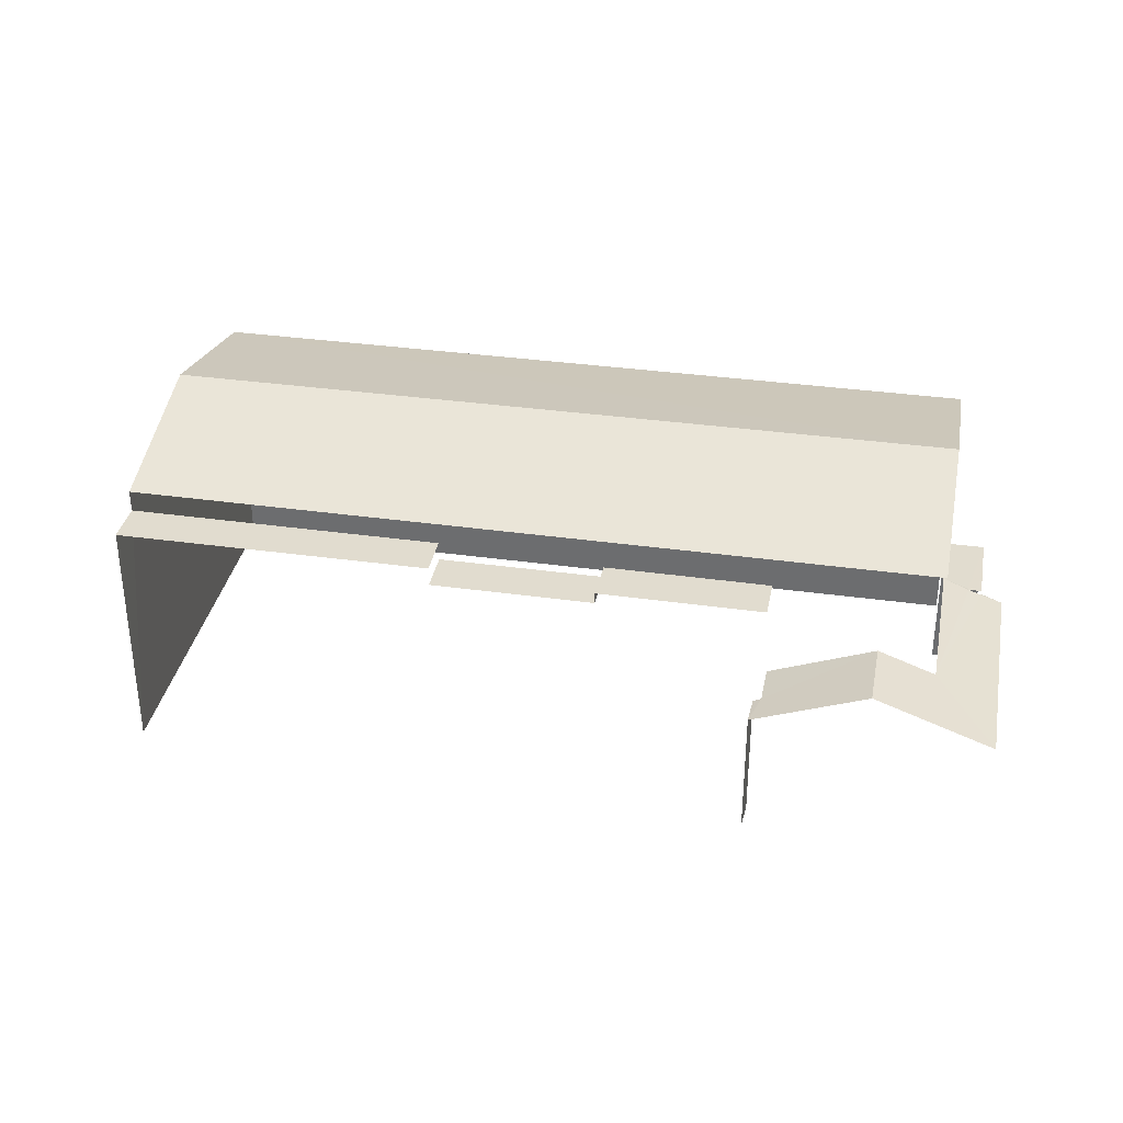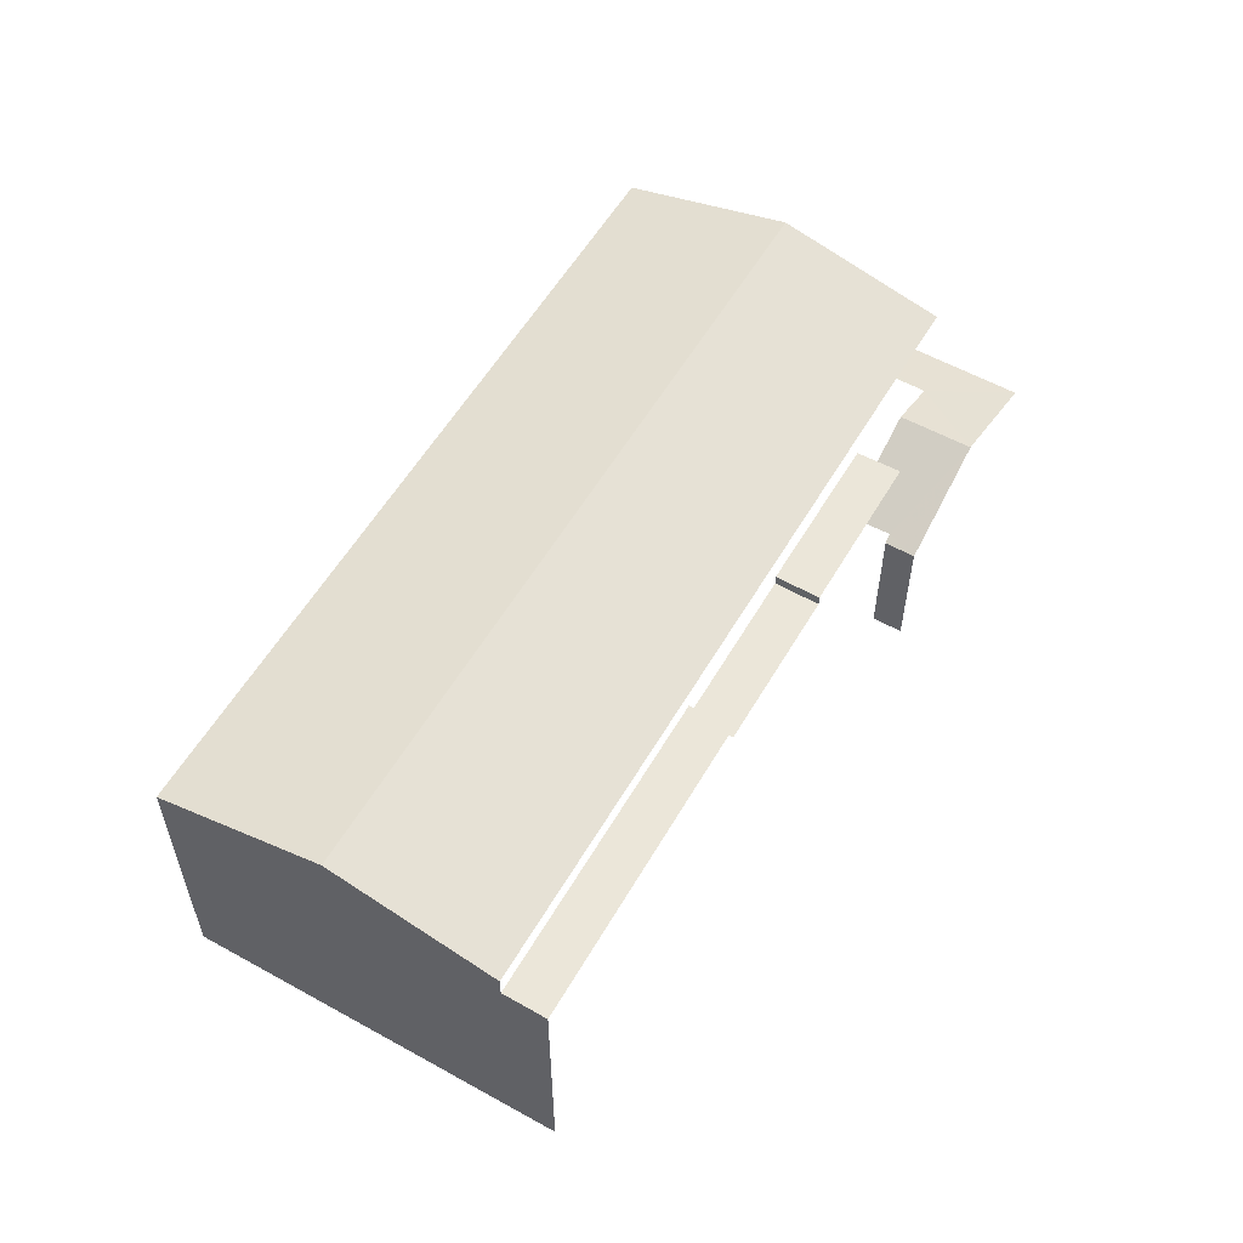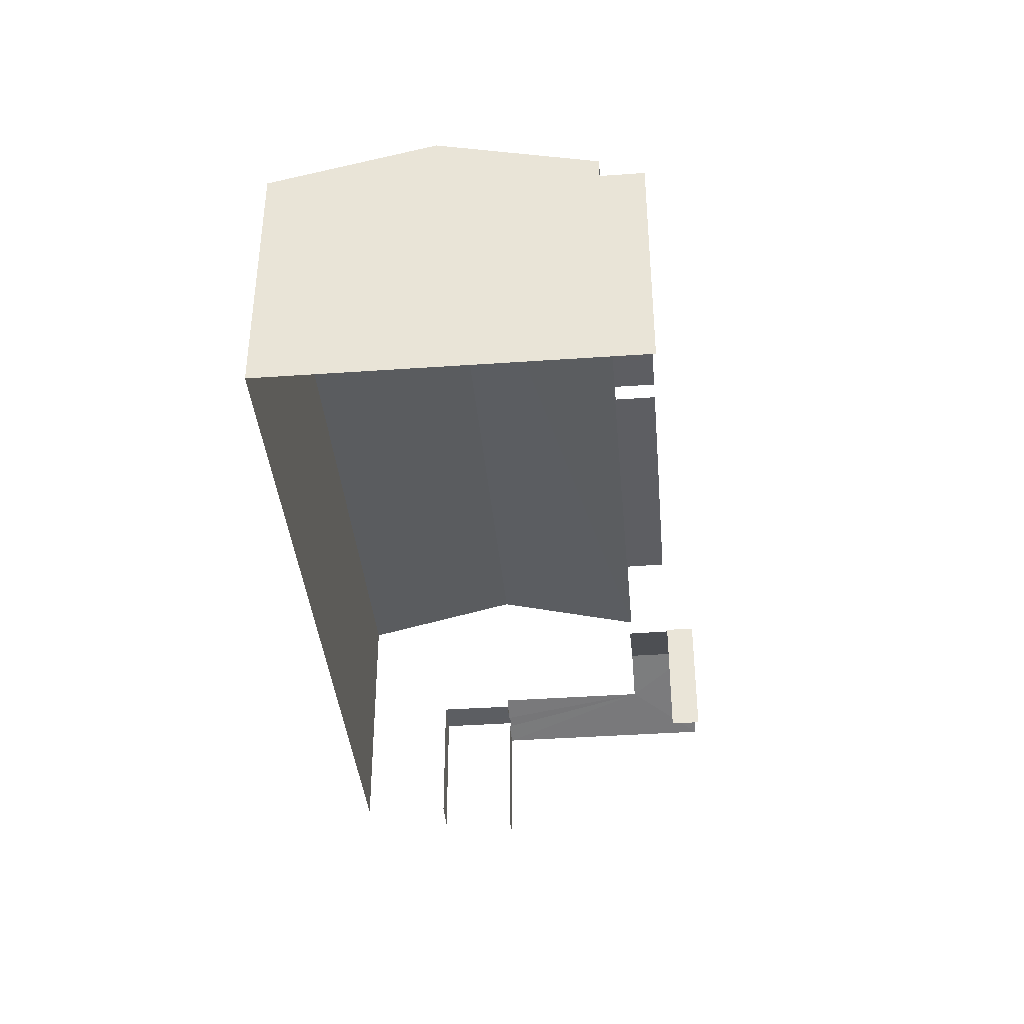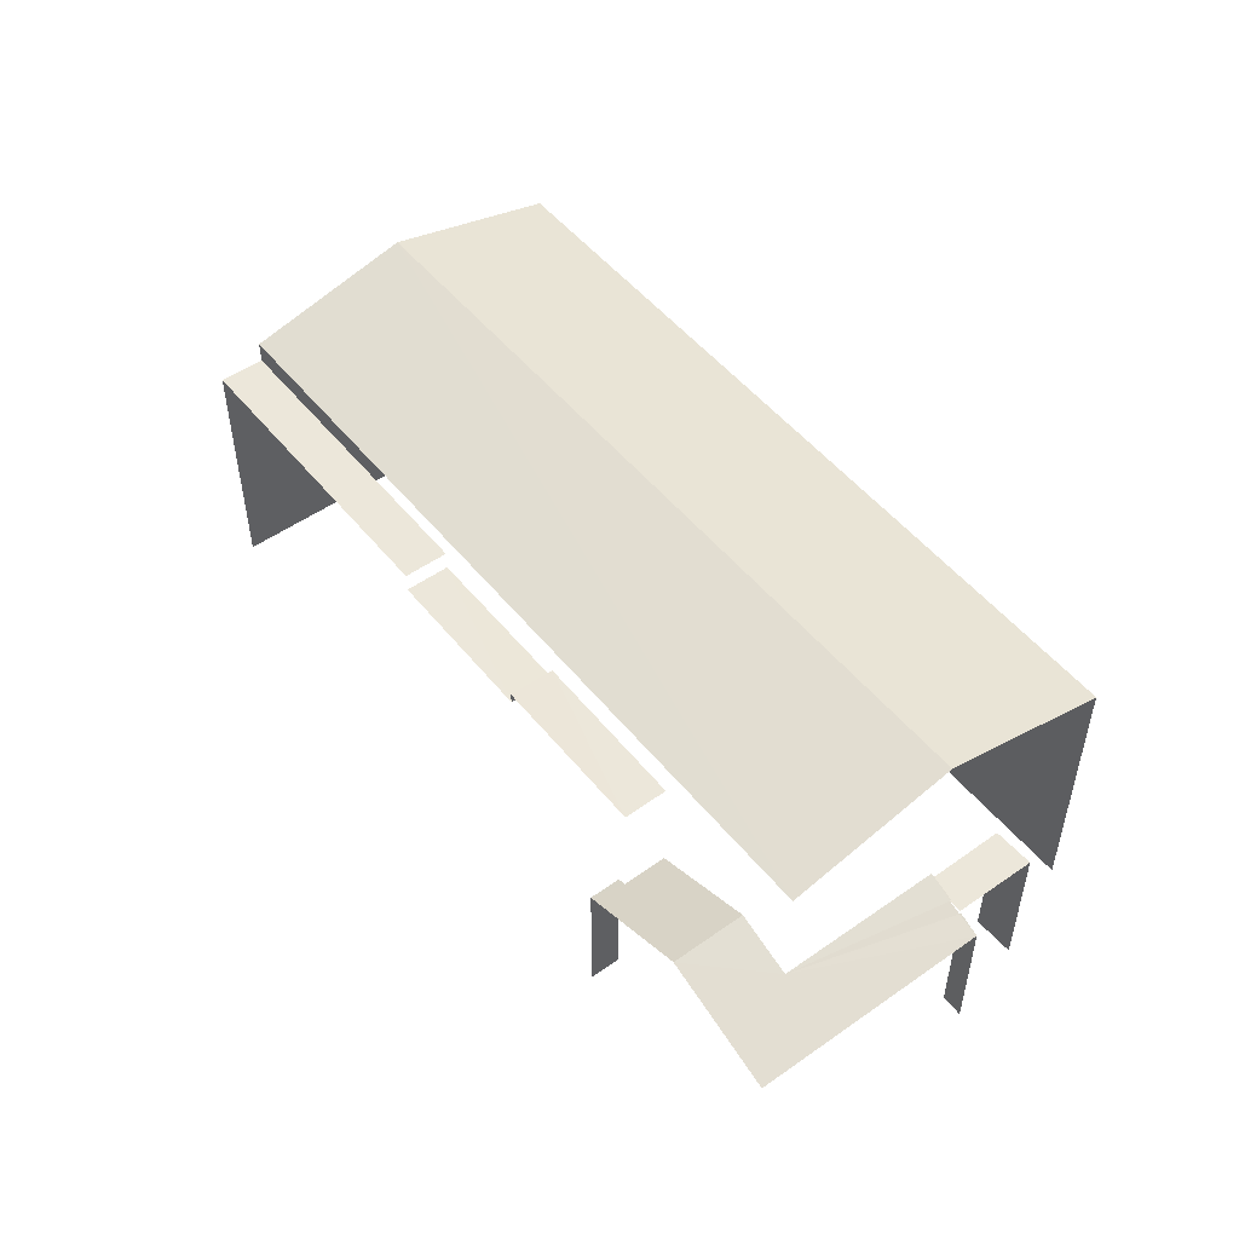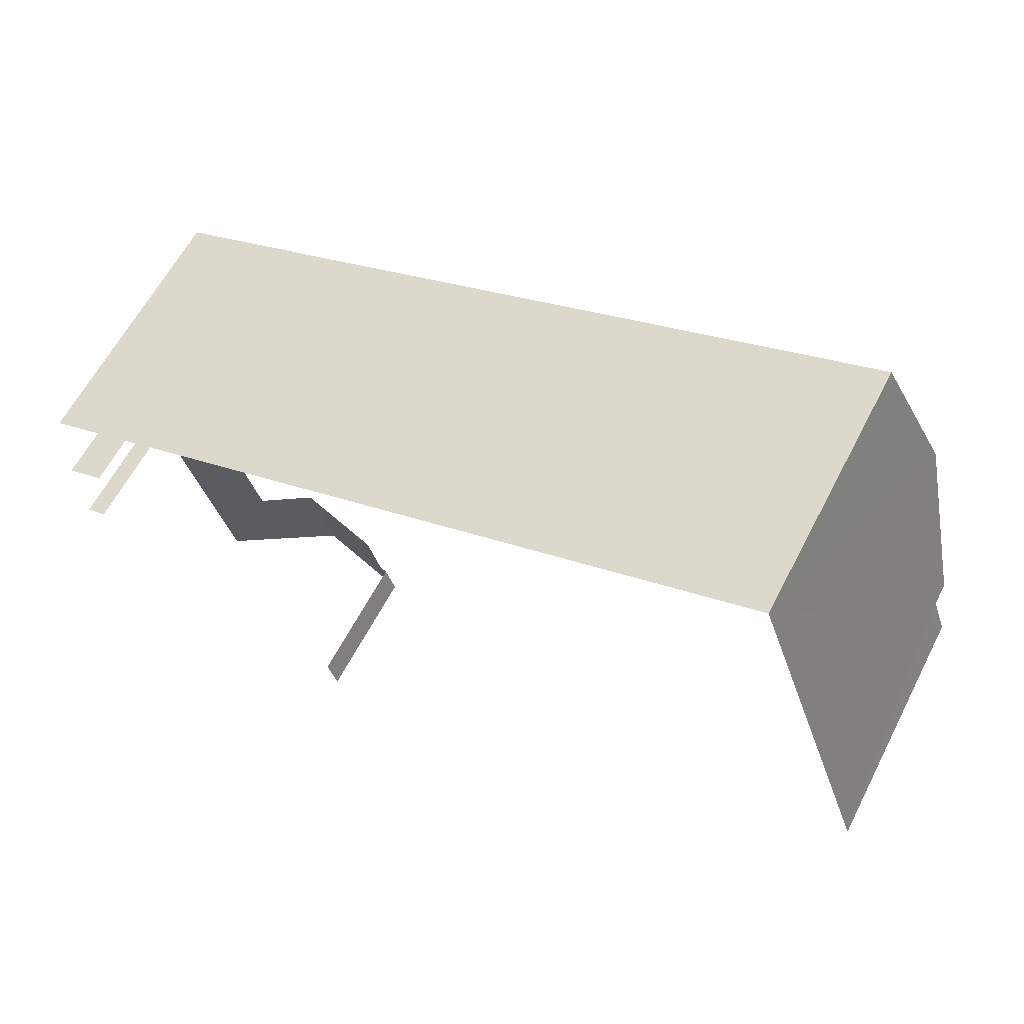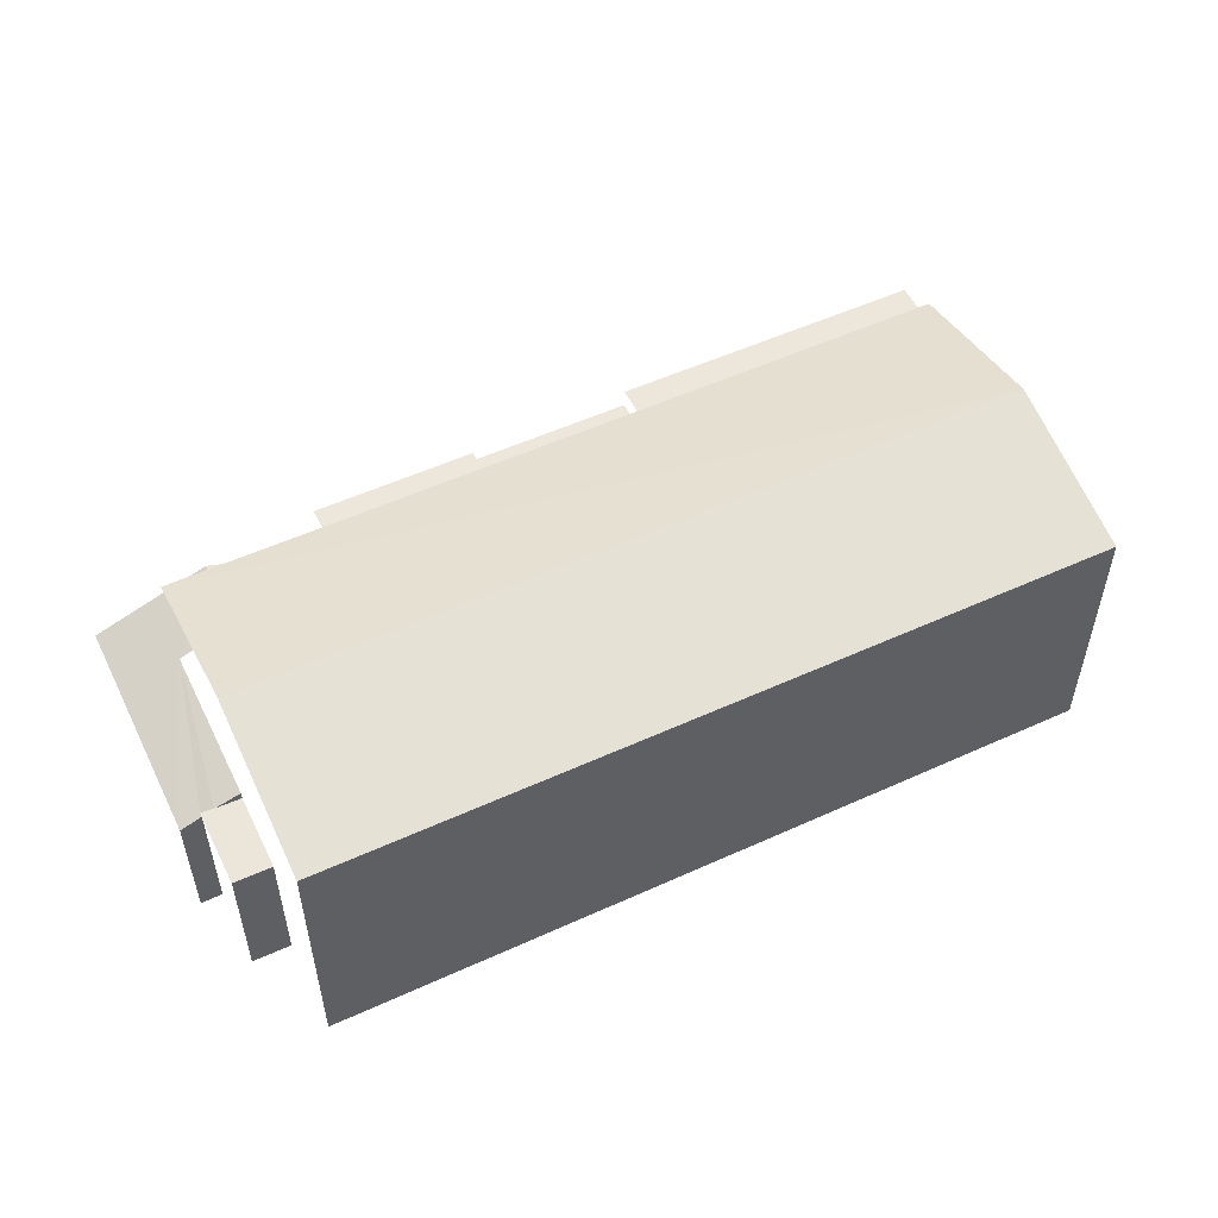
<metadata>
{"format":"obj","ext":"obj","renderer":"f3d","projection":"perspective","resolution":1024,"background":"white","views":[{"elev":34.4,"azim":-8.3,"up":"+Z"},{"elev":56.8,"azim":-79.1,"up":"+Z"},{"elev":-38.7,"azim":-104.0,"up":"+Z"},{"elev":50.8,"azim":33.4,"up":"+Z"},{"elev":61.0,"azim":-152.9,"up":"+Y"},{"elev":53.8,"azim":135.1,"up":"+Z"}]}
</metadata>
<code>
v -2.239e+05 -1.282e+05 14.97
v -2.239e+05 -1.282e+05 14.97
v -2.239e+05 -1.282e+05 14.97
v -2.239e+05 -1.282e+05 14.97
v -2.24e+05 -1.282e+05 14.97
v -2.239e+05 -1.282e+05 14.97
v -2.239e+05 -1.282e+05 14.97
v -2.24e+05 -1.282e+05 14.97
v -2.24e+05 -1.282e+05 14.97
v -2.24e+05 -1.282e+05 14.97
v -2.24e+05 -1.282e+05 20.18
v -2.24e+05 -1.282e+05 20.18
v -2.24e+05 -1.282e+05 20.18
v -2.24e+05 -1.282e+05 20.18
v -2.239e+05 -1.282e+05 22.05
v -2.24e+05 -1.282e+05 21.12
v -2.24e+05 -1.282e+05 22.05
v -2.239e+05 -1.282e+05 21.12
v -2.24e+05 -1.282e+05 21.12
v -2.24e+05 -1.282e+05 21.12
v -2.24e+05 -1.282e+05 20.44
v -2.24e+05 -1.282e+05 20.44
v -2.24e+05 -1.282e+05 20.44
v -2.24e+05 -1.282e+05 20.44
v -2.239e+05 -1.282e+05 18.32
v -2.239e+05 -1.282e+05 18.53
v -2.239e+05 -1.282e+05 18.32
v -2.24e+05 -1.282e+05 18.53
v -2.239e+05 -1.282e+05 18.03
v -2.239e+05 -1.282e+05 18.03
v -2.24e+05 -1.282e+05 19.01
v -2.24e+05 -1.282e+05 19.01
v -2.239e+05 -1.282e+05 18.21
v -2.239e+05 -1.282e+05 18.21
v -2.24e+05 -1.282e+05 18.03
v -2.24e+05 -1.282e+05 18.03
v -2.24e+05 -1.282e+05 18.1
v -2.24e+05 -1.282e+05 18.1
v -2.24e+05 -1.282e+05 20.62
v -2.24e+05 -1.282e+05 20.62
v -2.24e+05 -1.282e+05 20.62
v -2.24e+05 -1.282e+05 20.62
v -2.239e+05 -1.282e+05 18.32
v -2.239e+05 -1.282e+05 18.32
v -2.239e+05 -1.282e+05 18.32
v -2.239e+05 -1.282e+05 18.32
f 1 2 3
f 4 1 5
f 6 7 3
f 8 9 5
f 7 10 8
f 3 8 1
f 8 5 1
f 3 7 8
f 3 2 34
f 2 44 34
f 34 45 33
f 34 44 45
f 38 31 24
f 28 19 31
f 42 20 39
f 42 19 20
f 12 14 21
f 12 21 42
f 24 19 21
f 31 19 24
f 21 19 42
f 27 33 45
f 30 7 6
f 30 29 7
f 36 10 32
f 10 7 32
f 7 29 32
f 13 42 41
f 13 12 42
f 13 40 9
f 8 13 9
f 13 41 40
f 37 23 35
f 8 35 11
f 11 23 22
f 8 11 13
f 23 11 35
f 19 28 26
f 1 4 43
f 26 46 43
f 19 26 15
f 43 4 18
f 15 43 18
f 26 43 15
f 38 24 23
f 37 38 23
f 11 12 13
f 11 14 12
f 15 16 17
f 15 18 16
f 17 19 15
f 17 20 19
f 21 22 23
f 24 21 23
f 25 26 27
f 28 29 30
f 31 32 28
f 26 28 27
f 33 30 34
f 32 29 28
f 28 33 27
f 30 33 28
f 35 36 37
f 36 32 37
f 37 31 38
f 37 32 31
f 39 40 41
f 42 39 41
f 43 25 44
f 44 25 45
f 43 46 25
f 45 25 27
f 16 5 17
f 20 17 39
f 39 5 9
f 39 9 40
f 17 5 39
f 1 44 2
f 1 43 44
f 14 22 21
f 14 11 22
f 16 4 5
f 16 18 4
f 3 30 6
f 3 34 30
f 35 10 36
f 35 8 10
f 25 46 26

</code>
